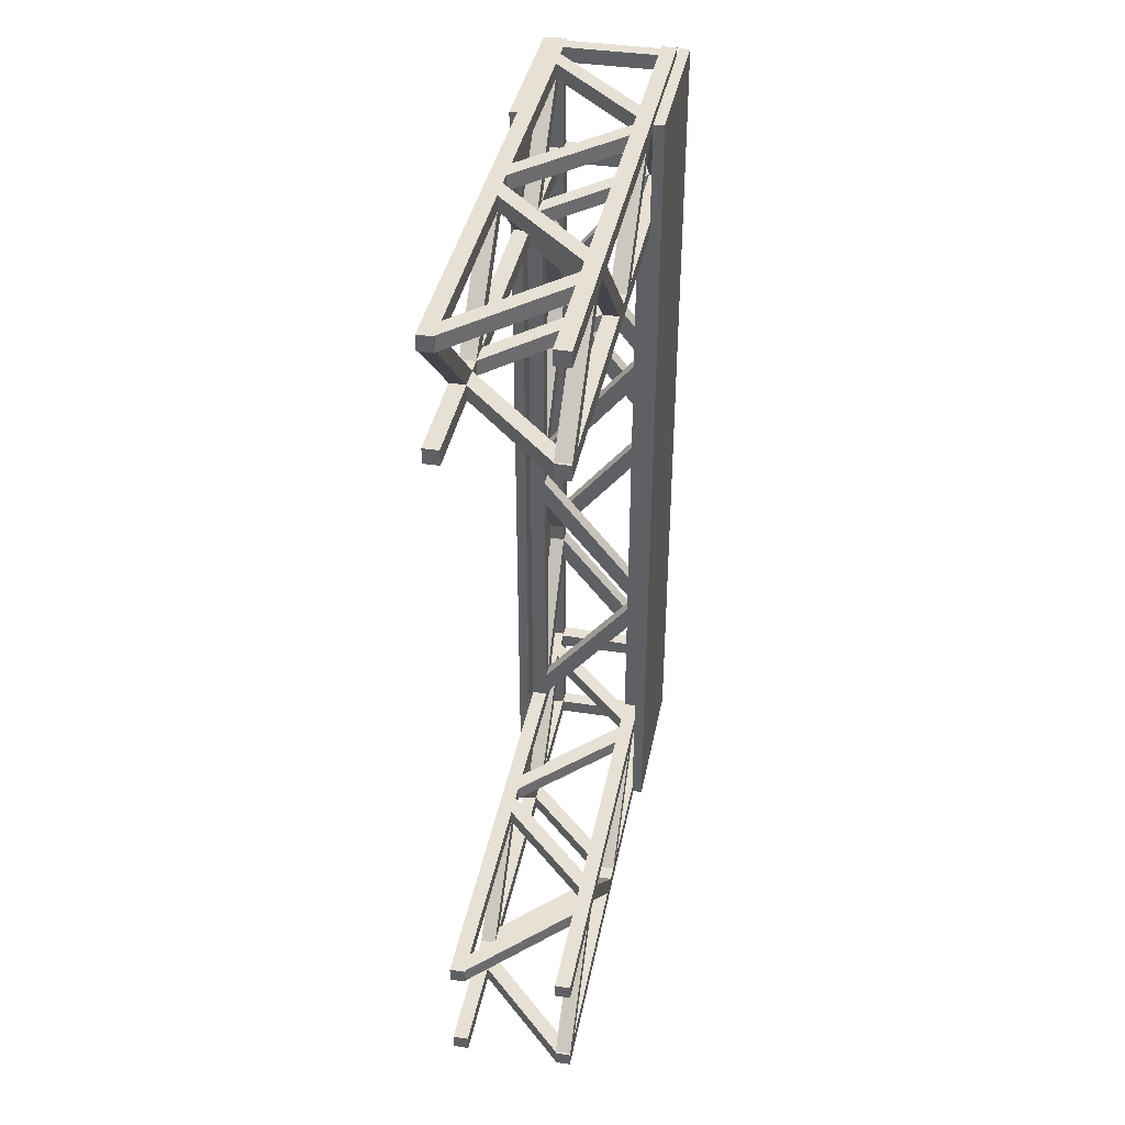
<metadata>
{"format":"obj","ext":"obj","renderer":"f3d","projection":"perspective","resolution":1024,"background":"white","views":[{"elev":39.3,"azim":11.0,"up":"+Z"}]}
</metadata>
<code>
g
v 1.835 2.894 -20.92
v 1.819 2.894 -20.9
v 1.851 2.894 -20.9
v 1.851 2.894 -20.94
v 1.819 2.894 -20.94
v 1.819 1.774 -20.9
v 1.851 1.774 -20.9
v 1.851 1.774 -20.94
v 1.819 1.774 -20.94
v 1.835 1.774 -20.92
v 1.835 2.894 -21.14
v 1.819 2.894 -21.16
v 1.819 2.894 -21.13
v 1.851 2.894 -21.13
v 1.851 2.894 -21.16
v 1.819 1.774 -21.16
v 1.819 1.774 -21.13
v 1.851 1.774 -21.13
v 1.851 1.774 -21.16
v 1.835 1.774 -21.14
v 2.059 2.894 -21.14
v 2.043 2.894 -21.16
v 2.043 2.894 -21.13
v 2.075 2.894 -21.13
v 2.075 2.894 -21.16
v 2.043 1.774 -21.16
v 2.043 1.774 -21.13
v 2.075 1.774 -21.13
v 2.075 1.774 -21.16
v 2.059 1.774 -21.14
v 2.059 2.894 -20.92
v 2.043 2.894 -20.94
v 2.043 2.894 -20.9
v 2.075 2.894 -20.9
v 2.075 2.894 -20.94
v 2.043 1.774 -20.94
v 2.043 1.774 -20.9
v 2.075 1.774 -20.9
v 2.075 1.774 -20.94
v 2.059 1.774 -20.92
v 1.819 1.819 -20.93
v 1.851 1.819 -20.93
v 1.851 1.774 -20.93
v 1.819 1.774 -20.93
v 1.819 2.018 -21.13
v 1.851 2.018 -21.13
v 1.851 1.973 -21.13
v 1.819 1.973 -21.13
v 1.851 2.087 -21.13
v 1.819 2.087 -21.13
v 1.819 2.043 -21.13
v 1.851 2.043 -21.13
v 1.851 2.287 -20.93
v 1.819 2.287 -20.93
v 1.819 2.242 -20.93
v 1.851 2.242 -20.93
v 1.819 2.356 -20.93
v 1.851 2.356 -20.93
v 1.851 2.311 -20.93
v 1.819 2.311 -20.93
v 1.819 2.556 -21.13
v 1.851 2.556 -21.13
v 1.851 2.511 -21.13
v 1.819 2.511 -21.13
v 1.851 2.625 -21.13
v 1.819 2.625 -21.13
v 1.819 2.58 -21.13
v 1.851 2.58 -21.13
v 1.851 2.825 -20.93
v 1.819 2.825 -20.93
v 1.819 2.78 -20.93
v 1.851 2.78 -20.93
v 1.848 1.819 -20.94
v 1.848 1.819 -20.9
v 1.848 1.774 -20.9
v 1.848 1.774 -20.94
v 2.047 2.018 -20.94
v 2.047 2.018 -20.9
v 2.047 1.973 -20.9
v 2.047 1.973 -20.94
v 2.047 2.087 -20.9
v 2.047 2.087 -20.94
v 2.047 2.043 -20.94
v 2.047 2.043 -20.9
v 1.848 2.287 -20.9
v 1.848 2.287 -20.94
v 1.848 2.242 -20.94
v 1.848 2.242 -20.9
v 1.848 2.356 -20.94
v 1.848 2.356 -20.9
v 1.848 2.311 -20.9
v 1.848 2.311 -20.94
v 2.047 2.556 -20.94
v 2.047 2.556 -20.9
v 2.047 2.511 -20.9
v 2.047 2.511 -20.94
v 2.047 2.625 -20.9
v 2.047 2.625 -20.94
v 2.047 2.58 -20.94
v 2.047 2.58 -20.9
v 1.848 2.825 -20.9
v 1.848 2.825 -20.94
v 1.848 2.78 -20.94
v 1.848 2.78 -20.9
v 2.075 1.819 -21.13
v 2.043 1.819 -21.13
v 2.043 1.774 -21.13
v 2.075 1.774 -21.13
v 2.075 2.018 -20.93
v 2.043 2.018 -20.93
v 2.043 1.973 -20.93
v 2.075 1.973 -20.93
v 2.043 2.087 -20.93
v 2.075 2.087 -20.93
v 2.075 2.043 -20.93
v 2.043 2.043 -20.93
v 2.043 2.287 -21.13
v 2.075 2.287 -21.13
v 2.075 2.242 -21.13
v 2.043 2.242 -21.13
v 2.075 2.356 -21.13
v 2.043 2.356 -21.13
v 2.043 2.311 -21.13
v 2.075 2.311 -21.13
v 2.075 2.556 -20.93
v 2.043 2.556 -20.93
v 2.043 2.511 -20.93
v 2.075 2.511 -20.93
v 2.043 2.625 -20.93
v 2.075 2.625 -20.93
v 2.075 2.58 -20.93
v 2.043 2.58 -20.93
v 2.043 2.825 -21.13
v 2.075 2.825 -21.13
v 2.075 2.78 -21.13
v 2.043 2.78 -21.13
v 2.046 1.819 -21.13
v 2.046 1.819 -21.16
v 2.046 1.774 -21.16
v 2.046 1.774 -21.13
v 1.846 2.018 -21.13
v 1.846 2.018 -21.16
v 1.846 1.973 -21.16
v 1.846 1.973 -21.13
v 1.846 2.087 -21.16
v 1.846 2.087 -21.13
v 1.846 2.043 -21.13
v 1.846 2.043 -21.16
v 2.046 2.287 -21.16
v 2.046 2.287 -21.13
v 2.046 2.242 -21.13
v 2.046 2.242 -21.16
v 2.046 2.356 -21.13
v 2.046 2.356 -21.16
v 2.046 2.311 -21.16
v 2.046 2.311 -21.13
v 1.846 2.556 -21.13
v 1.846 2.556 -21.16
v 1.846 2.511 -21.16
v 1.846 2.511 -21.13
v 1.846 2.625 -21.16
v 1.846 2.625 -21.13
v 1.846 2.58 -21.13
v 1.846 2.58 -21.16
v 2.046 2.825 -21.16
v 2.046 2.825 -21.13
v 2.046 2.78 -21.13
v 2.046 2.78 -21.16
v 1.835 2.894 -22.49
v 1.819 2.894 -22.47
v 1.851 2.894 -22.47
v 1.851 2.894 -22.5
v 1.819 2.894 -22.5
v 1.819 1.774 -22.47
v 1.851 1.774 -22.47
v 1.851 1.774 -22.5
v 1.819 1.774 -22.5
v 1.835 1.774 -22.49
v 1.835 2.894 -22.71
v 1.819 2.894 -22.73
v 1.819 2.894 -22.7
v 1.851 2.894 -22.7
v 1.851 2.894 -22.73
v 1.819 1.774 -22.73
v 1.819 1.774 -22.7
v 1.851 1.774 -22.7
v 1.851 1.774 -22.73
v 1.835 1.774 -22.71
v 2.059 2.894 -22.71
v 2.043 2.894 -22.73
v 2.043 2.894 -22.7
v 2.075 2.894 -22.7
v 2.075 2.894 -22.73
v 2.043 1.774 -22.73
v 2.043 1.774 -22.7
v 2.075 1.774 -22.7
v 2.075 1.774 -22.73
v 2.059 1.774 -22.71
v 2.059 2.894 -22.49
v 2.043 2.894 -22.5
v 2.043 2.894 -22.47
v 2.075 2.894 -22.47
v 2.075 2.894 -22.5
v 2.043 1.774 -22.5
v 2.043 1.774 -22.47
v 2.075 1.774 -22.47
v 2.075 1.774 -22.5
v 2.059 1.774 -22.49
v 1.819 1.819 -22.5
v 1.851 1.819 -22.5
v 1.851 1.774 -22.5
v 1.819 1.774 -22.5
v 1.819 2.018 -22.7
v 1.851 2.018 -22.7
v 1.851 1.973 -22.7
v 1.819 1.973 -22.7
v 1.851 2.087 -22.7
v 1.819 2.087 -22.7
v 1.819 2.043 -22.7
v 1.851 2.043 -22.7
v 1.851 2.287 -22.5
v 1.819 2.287 -22.5
v 1.819 2.242 -22.5
v 1.851 2.242 -22.5
v 1.819 2.356 -22.5
v 1.851 2.356 -22.5
v 1.851 2.311 -22.5
v 1.819 2.311 -22.5
v 1.819 2.556 -22.7
v 1.851 2.556 -22.7
v 1.851 2.511 -22.7
v 1.819 2.511 -22.7
v 1.851 2.625 -22.7
v 1.819 2.625 -22.7
v 1.819 2.58 -22.7
v 1.851 2.58 -22.7
v 1.851 2.825 -22.5
v 1.819 2.825 -22.5
v 1.819 2.78 -22.5
v 1.851 2.78 -22.5
v 1.848 1.819 -22.5
v 1.848 1.819 -22.47
v 1.848 1.774 -22.47
v 1.848 1.774 -22.5
v 2.047 2.018 -22.5
v 2.047 2.018 -22.47
v 2.047 1.973 -22.47
v 2.047 1.973 -22.5
v 2.047 2.087 -22.47
v 2.047 2.087 -22.5
v 2.047 2.043 -22.5
v 2.047 2.043 -22.47
v 1.848 2.287 -22.47
v 1.848 2.287 -22.5
v 1.848 2.242 -22.5
v 1.848 2.242 -22.47
v 1.848 2.356 -22.5
v 1.848 2.356 -22.47
v 1.848 2.311 -22.47
v 1.848 2.311 -22.5
v 2.047 2.556 -22.5
v 2.047 2.556 -22.47
v 2.047 2.511 -22.47
v 2.047 2.511 -22.5
v 2.047 2.625 -22.47
v 2.047 2.625 -22.5
v 2.047 2.58 -22.5
v 2.047 2.58 -22.47
v 1.848 2.825 -22.47
v 1.848 2.825 -22.5
v 1.848 2.78 -22.5
v 1.848 2.78 -22.47
v 2.075 1.819 -22.7
v 2.043 1.819 -22.7
v 2.043 1.774 -22.7
v 2.075 1.774 -22.7
v 2.075 2.018 -22.5
v 2.043 2.018 -22.5
v 2.043 1.973 -22.5
v 2.075 1.973 -22.5
v 2.043 2.087 -22.5
v 2.075 2.087 -22.5
v 2.075 2.043 -22.5
v 2.043 2.043 -22.5
v 2.043 2.287 -22.7
v 2.075 2.287 -22.7
v 2.075 2.242 -22.7
v 2.043 2.242 -22.7
v 2.075 2.356 -22.7
v 2.043 2.356 -22.7
v 2.043 2.311 -22.7
v 2.075 2.311 -22.7
v 2.075 2.556 -22.5
v 2.043 2.556 -22.5
v 2.043 2.511 -22.5
v 2.075 2.511 -22.5
v 2.043 2.625 -22.5
v 2.075 2.625 -22.5
v 2.075 2.58 -22.5
v 2.043 2.58 -22.5
v 2.043 2.825 -22.7
v 2.075 2.825 -22.7
v 2.075 2.78 -22.7
v 2.043 2.78 -22.7
v 2.046 1.819 -22.7
v 2.046 1.819 -22.73
v 2.046 1.774 -22.73
v 2.046 1.774 -22.7
v 1.846 2.018 -22.7
v 1.846 2.018 -22.73
v 1.846 1.973 -22.73
v 1.846 1.973 -22.7
v 1.846 2.087 -22.73
v 1.846 2.087 -22.7
v 1.846 2.043 -22.7
v 1.846 2.043 -22.73
v 2.046 2.287 -22.73
v 2.046 2.287 -22.7
v 2.046 2.242 -22.7
v 2.046 2.242 -22.73
v 2.046 2.356 -22.7
v 2.046 2.356 -22.73
v 2.046 2.311 -22.73
v 2.046 2.311 -22.7
v 1.846 2.556 -22.7
v 1.846 2.556 -22.73
v 1.846 2.511 -22.73
v 1.846 2.511 -22.7
v 1.846 2.625 -22.73
v 1.846 2.625 -22.7
v 1.846 2.58 -22.7
v 1.846 2.58 -22.73
v 2.046 2.825 -22.73
v 2.046 2.825 -22.7
v 2.046 2.78 -22.7
v 2.046 2.78 -22.73
v 2.043 2.853 -21.13
v 2.043 2.885 -21.13
v 2.075 2.885 -21.13
v 2.075 2.853 -21.13
v 2.043 2.853 -20.94
v 2.043 2.885 -20.94
v 2.075 2.885 -20.94
v 2.075 2.853 -20.94
v 1.819 2.853 -21.13
v 1.819 2.885 -21.13
v 1.851 2.885 -21.13
v 1.851 2.853 -21.13
v 1.819 2.853 -20.94
v 1.819 2.885 -20.94
v 1.851 2.885 -20.94
v 1.851 2.853 -20.94
v 2.044 2.853 -20.94
v 2.044 2.885 -20.94
v 2.044 2.885 -20.9
v 2.044 2.853 -20.9
v 1.85 2.853 -20.94
v 1.85 2.885 -20.94
v 1.85 2.885 -20.9
v 1.85 2.853 -20.9
v 2.044 2.853 -21.16
v 2.044 2.885 -21.16
v 2.044 2.885 -21.13
v 2.044 2.853 -21.13
v 1.85 2.853 -21.16
v 1.85 2.885 -21.16
v 1.85 2.885 -21.13
v 1.85 2.853 -21.13
v 2.043 2.853 -22.7
v 2.043 2.885 -22.7
v 2.075 2.885 -22.7
v 2.075 2.853 -22.7
v 2.043 2.853 -22.5
v 2.043 2.885 -22.5
v 2.075 2.885 -22.5
v 2.075 2.853 -22.5
v 1.819 2.853 -22.7
v 1.819 2.885 -22.7
v 1.851 2.885 -22.7
v 1.851 2.853 -22.7
v 1.819 2.853 -22.5
v 1.819 2.885 -22.5
v 1.851 2.885 -22.5
v 1.851 2.853 -22.5
v 2.044 2.853 -22.5
v 2.044 2.885 -22.5
v 2.044 2.885 -22.47
v 2.044 2.853 -22.47
v 1.85 2.853 -22.5
v 1.85 2.885 -22.5
v 1.85 2.885 -22.47
v 1.85 2.853 -22.47
v 2.044 2.853 -22.73
v 2.044 2.885 -22.73
v 2.044 2.885 -22.7
v 2.044 2.853 -22.7
v 1.85 2.853 -22.73
v 1.85 2.885 -22.73
v 1.85 2.885 -22.7
v 1.85 2.853 -22.7
v 1.819 2.636 -22.47
v 1.851 2.636 -22.47
v 1.851 2.668 -22.47
v 1.819 2.668 -22.47
v 1.819 2.892 -22.47
v 1.819 2.86 -22.47
v 1.851 2.86 -22.47
v 1.851 2.892 -22.47
v 2.043 2.892 -22.47
v 2.043 2.86 -22.47
v 2.075 2.86 -22.47
v 2.075 2.892 -22.47
v 2.043 2.668 -22.47
v 2.043 2.636 -22.47
v 2.075 2.636 -22.47
v 2.075 2.668 -22.47
v 1.819 2.636 -21.16
v 1.851 2.636 -21.16
v 1.851 2.668 -21.16
v 1.819 2.668 -21.16
v 1.819 2.892 -21.16
v 1.819 2.86 -21.16
v 1.851 2.86 -21.16
v 1.851 2.892 -21.16
v 2.043 2.892 -21.16
v 2.043 2.86 -21.16
v 2.075 2.86 -21.16
v 2.075 2.892 -21.16
v 2.043 2.668 -21.16
v 2.043 2.636 -21.16
v 2.075 2.636 -21.16
v 2.075 2.668 -21.16
v 1.819 2.636 -22.47
v 1.851 2.636 -22.47
v 1.851 2.668 -22.47
v 1.819 2.668 -22.47
v 1.835 2.652 -22.47
v 1.819 2.892 -22.47
v 1.819 2.86 -22.47
v 1.851 2.86 -22.47
v 1.851 2.892 -22.47
v 1.835 2.876 -22.47
v 2.043 2.892 -22.47
v 2.043 2.86 -22.47
v 2.075 2.86 -22.47
v 2.075 2.892 -22.47
v 2.059 2.876 -22.47
v 2.043 2.668 -22.47
v 2.043 2.636 -22.47
v 2.075 2.636 -22.47
v 2.075 2.668 -22.47
v 2.059 2.652 -22.47
v 1.819 2.664 -22.41
v 1.851 2.664 -22.41
v 1.851 2.664 -22.47
v 1.819 2.664 -22.47
v 1.819 2.864 -22.17
v 1.851 2.864 -22.17
v 1.851 2.864 -22.22
v 1.819 2.864 -22.22
v 1.851 2.864 -22.08
v 1.819 2.864 -22.08
v 1.819 2.864 -22.14
v 1.851 2.864 -22.14
v 1.851 2.664 -21.83
v 1.819 2.664 -21.83
v 1.819 2.664 -21.89
v 1.851 2.664 -21.89
v 1.819 2.664 -21.74
v 1.851 2.664 -21.74
v 1.851 2.664 -21.8
v 1.819 2.664 -21.8
v 1.819 2.864 -21.5
v 1.851 2.864 -21.5
v 1.851 2.864 -21.55
v 1.819 2.864 -21.55
v 1.851 2.864 -21.41
v 1.819 2.864 -21.41
v 1.819 2.864 -21.47
v 1.851 2.864 -21.47
v 1.851 2.664 -21.16
v 1.819 2.664 -21.16
v 1.819 2.664 -21.22
v 1.851 2.664 -21.22
v 1.848 2.668 -22.41
v 1.848 2.636 -22.41
v 1.848 2.636 -22.47
v 1.848 2.668 -22.47
v 2.047 2.668 -22.17
v 2.047 2.636 -22.17
v 2.047 2.636 -22.22
v 2.047 2.668 -22.22
v 2.047 2.636 -22.08
v 2.047 2.668 -22.08
v 2.047 2.668 -22.14
v 2.047 2.636 -22.14
v 1.848 2.636 -21.83
v 1.848 2.668 -21.83
v 1.848 2.668 -21.89
v 1.848 2.636 -21.89
v 1.848 2.668 -21.74
v 1.848 2.636 -21.74
v 1.848 2.636 -21.8
v 1.848 2.668 -21.8
v 2.047 2.668 -21.5
v 2.047 2.636 -21.5
v 2.047 2.636 -21.55
v 2.047 2.668 -21.55
v 2.047 2.636 -21.41
v 2.047 2.668 -21.41
v 2.047 2.668 -21.47
v 2.047 2.636 -21.47
v 1.848 2.636 -21.16
v 1.848 2.668 -21.16
v 1.848 2.668 -21.22
v 1.848 2.636 -21.22
v 2.075 2.864 -22.41
v 2.043 2.864 -22.41
v 2.043 2.864 -22.47
v 2.075 2.864 -22.47
v 2.075 2.665 -22.17
v 2.043 2.665 -22.17
v 2.043 2.665 -22.22
v 2.075 2.665 -22.22
v 2.043 2.665 -22.08
v 2.075 2.665 -22.08
v 2.075 2.665 -22.14
v 2.043 2.665 -22.14
v 2.043 2.864 -21.83
v 2.075 2.864 -21.83
v 2.075 2.864 -21.89
v 2.043 2.864 -21.89
v 2.075 2.864 -21.74
v 2.043 2.864 -21.74
v 2.043 2.864 -21.8
v 2.075 2.864 -21.8
v 2.075 2.665 -21.5
v 2.043 2.665 -21.5
v 2.043 2.665 -21.55
v 2.075 2.665 -21.55
v 2.043 2.665 -21.41
v 2.075 2.665 -21.41
v 2.075 2.665 -21.47
v 2.043 2.665 -21.47
v 2.043 2.864 -21.16
v 2.075 2.864 -21.16
v 2.075 2.864 -21.22
v 2.043 2.864 -21.22
v 2.046 2.86 -22.41
v 2.046 2.892 -22.41
v 2.046 2.892 -22.47
v 2.046 2.86 -22.47
v 1.846 2.86 -22.17
v 1.846 2.892 -22.17
v 1.846 2.892 -22.22
v 1.846 2.86 -22.22
v 1.846 2.892 -22.08
v 1.846 2.86 -22.08
v 1.846 2.86 -22.14
v 1.846 2.892 -22.14
v 2.046 2.892 -21.83
v 2.046 2.86 -21.83
v 2.046 2.86 -21.89
v 2.046 2.892 -21.89
v 2.046 2.86 -21.74
v 2.046 2.892 -21.74
v 2.046 2.892 -21.8
v 2.046 2.86 -21.8
v 1.846 2.86 -21.5
v 1.846 2.892 -21.5
v 1.846 2.892 -21.55
v 1.846 2.86 -21.55
v 1.846 2.892 -21.41
v 1.846 2.86 -21.41
v 1.846 2.86 -21.47
v 1.846 2.892 -21.47
v 2.046 2.892 -21.16
v 2.046 2.86 -21.16
v 2.046 2.86 -21.22
v 2.046 2.892 -21.22
v 1.797 2.924 -22.71
v 1.797 2.588 -22.71
v 1.797 2.924 -20.92
v 1.797 2.588 -20.92
v 1.819 2.924 -20.92
v 1.819 2.588 -20.92
v 1.819 2.924 -22.71
v 1.819 2.588 -22.71
v 2.075 2.924 -22.71
v 2.075 2.588 -22.71
v 2.075 2.924 -20.92
v 2.075 2.588 -20.92
v 2.097 2.924 -20.92
v 2.097 2.588 -20.92
v 2.097 2.924 -22.71
v 2.097 2.588 -22.71
g mat_00
f 6 7 3 2
f 7 8 4 3
f 8 9 5 4
f 9 6 2 5
f 2 3 1
f 3 4 1
f 4 5 1
f 5 2 1
f 7 6 10
f 8 7 10
f 9 8 10
f 6 9 10
f 16 17 13 12
f 17 18 14 13
f 18 19 15 14
f 19 16 12 15
f 12 13 11
f 13 14 11
f 14 15 11
f 15 12 11
f 17 16 20
f 18 17 20
f 19 18 20
f 16 19 20
f 26 27 23 22
f 27 28 24 23
f 28 29 25 24
f 29 26 22 25
f 22 23 21
f 23 24 21
f 24 25 21
f 25 22 21
f 27 26 30
f 28 27 30
f 29 28 30
f 26 29 30
f 36 37 33 32
f 37 38 34 33
f 38 39 35 34
f 39 36 32 35
f 32 33 31
f 33 34 31
f 34 35 31
f 35 32 31
f 37 36 40
f 38 37 40
f 39 38 40
f 36 39 40
f 45 41 42 46
f 46 42 43 47
f 47 43 44 48
f 48 44 41 45
f 53 49 50 54
f 54 50 51 55
f 55 51 52 56
f 56 52 49 53
f 61 57 58 62
f 62 58 59 63
f 63 59 60 64
f 64 60 57 61
f 69 65 66 70
f 70 66 67 71
f 71 67 68 72
f 72 68 65 69
f 77 73 74 78
f 78 74 75 79
f 79 75 76 80
f 80 76 73 77
f 85 81 82 86
f 86 82 83 87
f 87 83 84 88
f 88 84 81 85
f 93 89 90 94
f 94 90 91 95
f 95 91 92 96
f 96 92 89 93
f 101 97 98 102
f 102 98 99 103
f 103 99 100 104
f 104 100 97 101
f 109 105 106 110
f 110 106 107 111
f 111 107 108 112
f 112 108 105 109
f 117 113 114 118
f 118 114 115 119
f 119 115 116 120
f 120 116 113 117
f 125 121 122 126
f 126 122 123 127
f 127 123 124 128
f 128 124 121 125
f 133 129 130 134
f 134 130 131 135
f 135 131 132 136
f 136 132 129 133
f 141 137 138 142
f 142 138 139 143
f 143 139 140 144
f 144 140 137 141
f 149 145 146 150
f 150 146 147 151
f 151 147 148 152
f 152 148 145 149
f 157 153 154 158
f 158 154 155 159
f 159 155 156 160
f 160 156 153 157
f 165 161 162 166
f 166 162 163 167
f 167 163 164 168
f 168 164 161 165
f 174 175 171 170
f 175 176 172 171
f 176 177 173 172
f 177 174 170 173
f 170 171 169
f 171 172 169
f 172 173 169
f 173 170 169
f 175 174 178
f 176 175 178
f 177 176 178
f 174 177 178
f 184 185 181 180
f 185 186 182 181
f 186 187 183 182
f 187 184 180 183
f 180 181 179
f 181 182 179
f 182 183 179
f 183 180 179
f 185 184 188
f 186 185 188
f 187 186 188
f 184 187 188
f 194 195 191 190
f 195 196 192 191
f 196 197 193 192
f 197 194 190 193
f 190 191 189
f 191 192 189
f 192 193 189
f 193 190 189
f 195 194 198
f 196 195 198
f 197 196 198
f 194 197 198
f 204 205 201 200
f 205 206 202 201
f 206 207 203 202
f 207 204 200 203
f 200 201 199
f 201 202 199
f 202 203 199
f 203 200 199
f 205 204 208
f 206 205 208
f 207 206 208
f 204 207 208
f 213 209 210 214
f 214 210 211 215
f 215 211 212 216
f 216 212 209 213
f 221 217 218 222
f 222 218 219 223
f 223 219 220 224
f 224 220 217 221
f 229 225 226 230
f 230 226 227 231
f 231 227 228 232
f 232 228 225 229
f 237 233 234 238
f 238 234 235 239
f 239 235 236 240
f 240 236 233 237
f 245 241 242 246
f 246 242 243 247
f 247 243 244 248
f 248 244 241 245
f 253 249 250 254
f 254 250 251 255
f 255 251 252 256
f 256 252 249 253
f 261 257 258 262
f 262 258 259 263
f 263 259 260 264
f 264 260 257 261
f 269 265 266 270
f 270 266 267 271
f 271 267 268 272
f 272 268 265 269
f 277 273 274 278
f 278 274 275 279
f 279 275 276 280
f 280 276 273 277
f 285 281 282 286
f 286 282 283 287
f 287 283 284 288
f 288 284 281 285
f 293 289 290 294
f 294 290 291 295
f 295 291 292 296
f 296 292 289 293
f 301 297 298 302
f 302 298 299 303
f 303 299 300 304
f 304 300 297 301
f 309 305 306 310
f 310 306 307 311
f 311 307 308 312
f 312 308 305 309
f 317 313 314 318
f 318 314 315 319
f 319 315 316 320
f 320 316 313 317
f 325 321 322 326
f 326 322 323 327
f 327 323 324 328
f 328 324 321 325
f 333 329 330 334
f 334 330 331 335
f 335 331 332 336
f 336 332 329 333
f 342 338 337 341
f 343 339 338 342
f 344 340 339 343
f 341 337 340 344
f 350 346 345 349
f 351 347 346 350
f 352 348 347 351
f 349 345 348 352
f 358 354 353 357
f 359 355 354 358
f 360 356 355 359
f 357 353 356 360
f 366 362 361 365
f 367 363 362 366
f 368 364 363 367
f 365 361 364 368
f 374 370 369 373
f 375 371 370 374
f 376 372 371 375
f 373 369 372 376
f 382 378 377 381
f 383 379 378 382
f 384 380 379 383
f 381 377 380 384
f 390 386 385 389
f 391 387 386 390
f 392 388 387 391
f 389 385 388 392
f 398 394 393 397
f 399 395 394 398
f 400 396 395 399
f 397 393 396 400
f 417 401 402 418
f 418 402 403 419
f 419 403 404 420
f 420 404 401 417
f 421 405 406 422
f 422 406 407 423
f 423 407 408 424
f 424 408 405 421
f 425 409 410 426
f 426 410 411 427
f 427 411 412 428
f 428 412 409 425
f 429 413 414 430
f 430 414 415 431
f 431 415 416 432
f 432 416 413 429
f 434 433 437
f 435 434 437
f 436 435 437
f 433 436 437
f 439 438 442
f 440 439 442
f 441 440 442
f 438 441 442
f 444 443 447
f 445 444 447
f 446 445 447
f 443 446 447
f 449 448 452
f 450 449 452
f 451 450 452
f 448 451 452
f 457 453 454 458
f 458 454 455 459
f 459 455 456 460
f 460 456 453 457
f 465 461 462 466
f 466 462 463 467
f 467 463 464 468
f 468 464 461 465
f 473 469 470 474
f 474 470 471 475
f 475 471 472 476
f 476 472 469 473
f 481 477 478 482
f 482 478 479 483
f 483 479 480 484
f 484 480 477 481
f 489 485 486 490
f 490 486 487 491
f 491 487 488 492
f 492 488 485 489
f 497 493 494 498
f 498 494 495 499
f 499 495 496 500
f 500 496 493 497
f 505 501 502 506
f 506 502 503 507
f 507 503 504 508
f 508 504 501 505
f 513 509 510 514
f 514 510 511 515
f 515 511 512 516
f 516 512 509 513
f 521 517 518 522
f 522 518 519 523
f 523 519 520 524
f 524 520 517 521
f 529 525 526 530
f 530 526 527 531
f 531 527 528 532
f 532 528 525 529
f 537 533 534 538
f 538 534 535 539
f 539 535 536 540
f 540 536 533 537
f 545 541 542 546
f 546 542 543 547
f 547 543 544 548
f 548 544 541 545
f 553 549 550 554
f 554 550 551 555
f 555 551 552 556
f 556 552 549 553
f 561 557 558 562
f 562 558 559 563
f 563 559 560 564
f 564 560 557 561
f 569 565 566 570
f 570 566 567 571
f 571 567 568 572
f 572 568 565 569
f 577 573 574 578
f 578 574 575 579
f 579 575 576 580
f 580 576 573 577
g gall
f 590 592 591 589
f 592 594 593 591
f 594 596 595 593
f 596 590 589 595
f 589 591 593 595
f 596 594 592 590
g call
f 582 584 583 581
f 584 586 585 583
f 586 588 587 585
f 588 582 581 587
f 581 583 585 587
f 588 586 584 582

</code>
